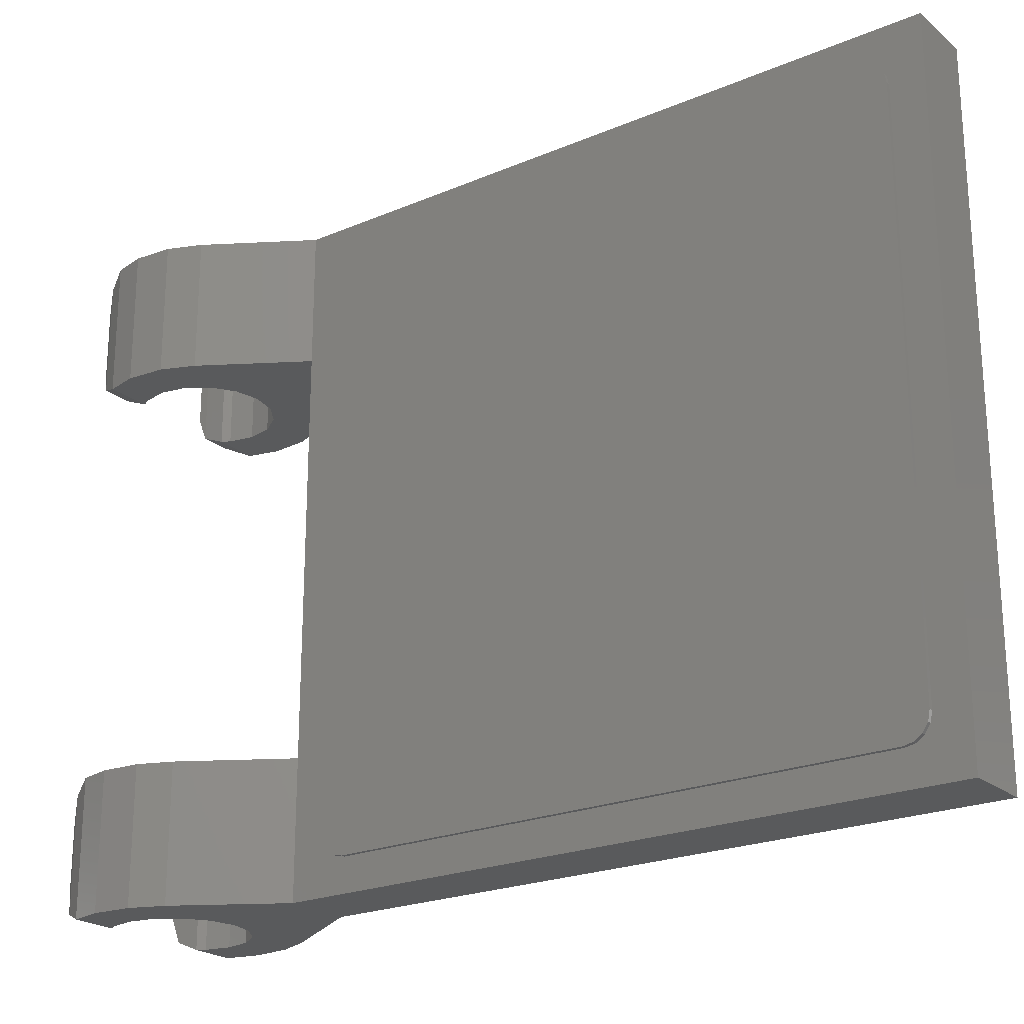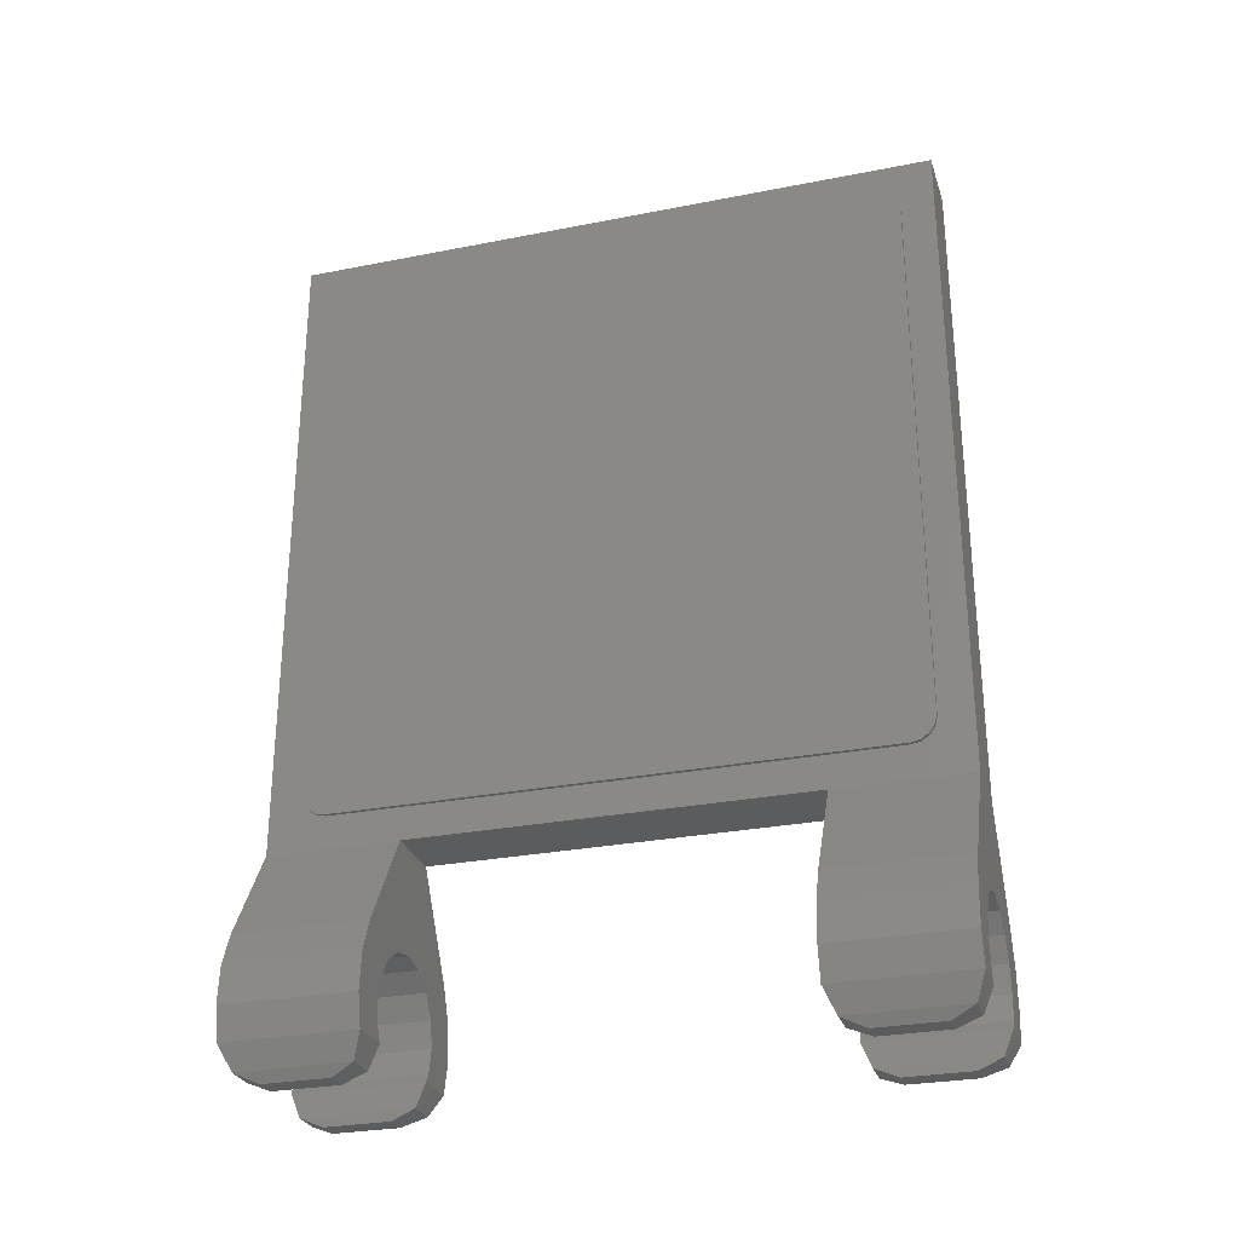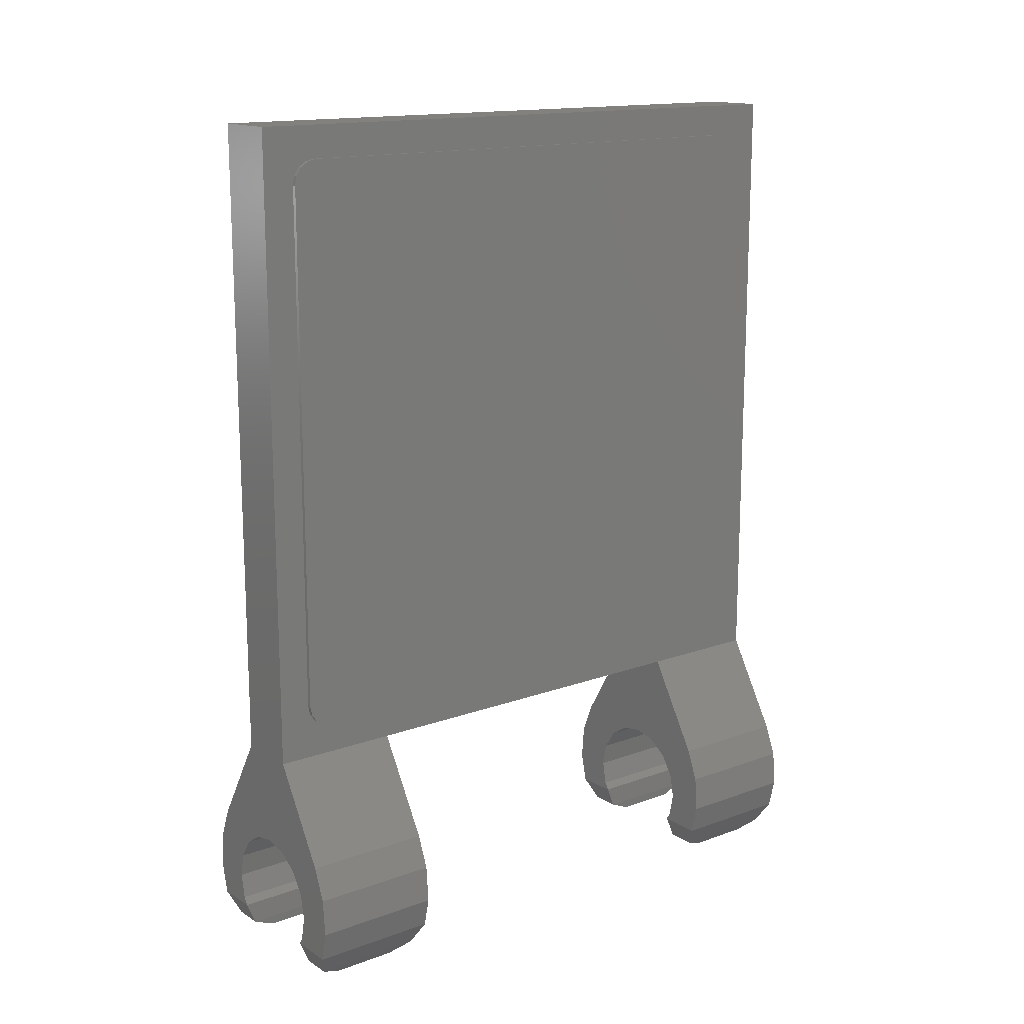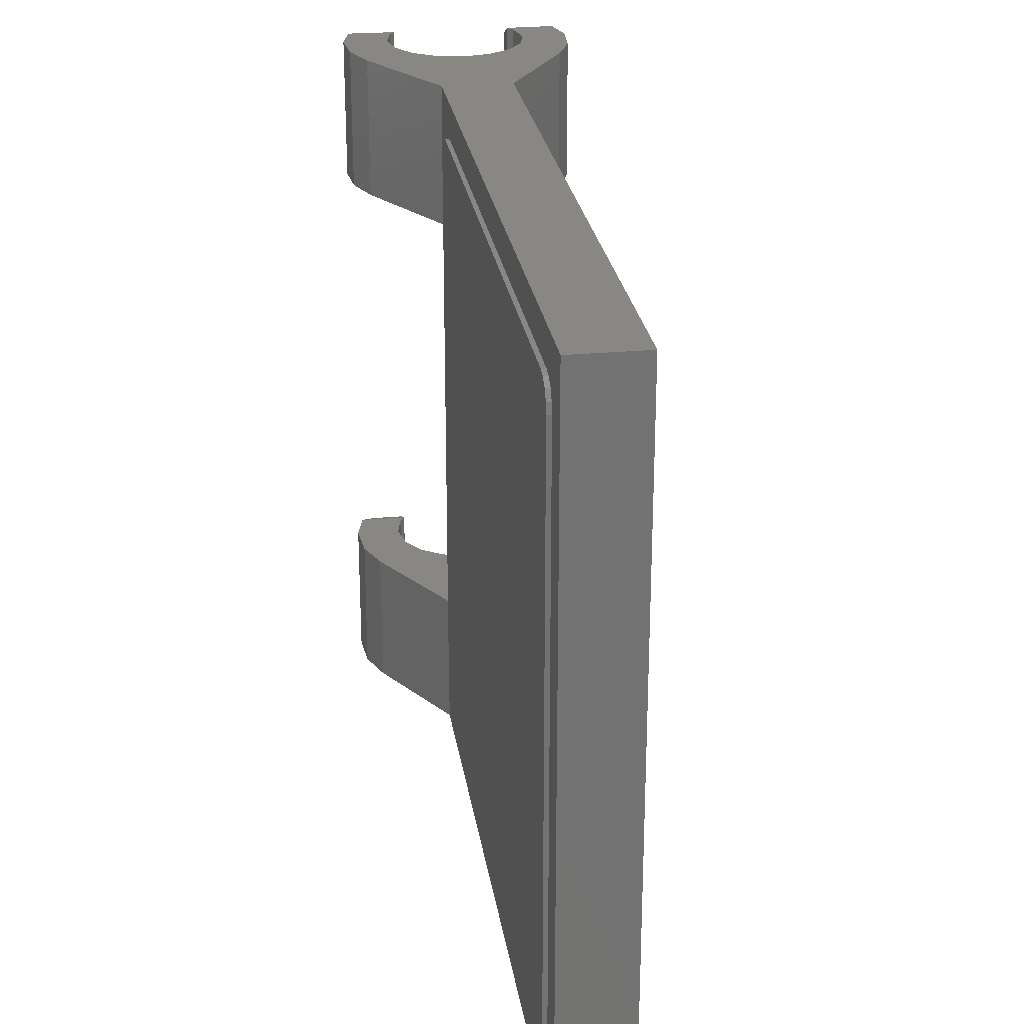
<metadata>
{"format":"stl","ext":"stl","renderer":"f3d","projection":"perspective","resolution":1024,"background":"white","views":[{"elev":-22.5,"azim":-53.8,"up":"+Y"},{"elev":-28.2,"azim":-73.4,"up":"+Z"},{"elev":15.1,"azim":-127.6,"up":"+Z"},{"elev":25.6,"azim":-8.4,"up":"+Y"}]}
</metadata>
<code>
# stl→obj: 284 verts, 540 faces
v -0.16 0.32 0.16
v -0.2227 0.32 0.1636
v -0.08 0.32 0.4
v 0.08 0.32 0.4
v 0.2227 0.32 0.1636
v 0.16 0.32 0.16
v 0.16 0 0.16
v 0.2227 0 0.1636
v 0.08 0 0.4
v -0.08 0 0.4
v -0.2227 0 0.1636
v -0.16 0 0.16
v -0 0.32 0.16
v -0.06123 0.32 0.1478
v -0.1131 0.32 0.1131
v -0.1478 0.32 0.06123
v -0.16 0.32 -0
v 0.16 0.32 0
v 0.1478 0.32 0.06123
v 0.1131 0.32 0.1131
v 0.06123 0.32 0.1478
v -0 0 0.16
v 0.06123 0 0.1478
v 0.1131 0 0.1131
v 0.1478 0 0.06123
v 0.16 0 0
v -0.16 0 -0
v -0.1478 0 0.06123
v -0.1131 0 0.1131
v -0.06123 0 0.1478
v -0.16 1.6 0.16
v -0.2227 1.6 0.1636
v -0.08 1.6 0.4
v 0.08 1.6 0.4
v 0.2227 1.6 0.1636
v 0.16 1.6 0.16
v 0.16 1.28 0.16
v 0.2227 1.28 0.1636
v 0.08 1.28 0.4
v -0.08 1.28 0.4
v -0.2227 1.28 0.1636
v -0.16 1.28 0.16
v -0 1.6 0.16
v -0.06123 1.6 0.1478
v -0.1131 1.6 0.1131
v -0.1478 1.6 0.06123
v -0.16 1.6 -0
v 0.16 1.6 0
v 0.1478 1.6 0.06123
v 0.1131 1.6 0.1131
v 0.06123 1.6 0.1478
v -0 1.28 0.16
v 0.06123 1.28 0.1478
v 0.1131 1.28 0.1131
v 0.1478 1.28 0.06123
v 0.16 1.28 0
v -0.16 1.28 -0
v -0.1478 1.28 0.06123
v -0.1131 1.28 0.1131
v -0.06123 1.28 0.1478
v 0.08 1.6 2
v 0.08 0 2
v -0.08 0 2
v -0.08 1.6 2
v 0.2446 0 -0.082
v 0.212 0.024 -0.138
v 0.212 0.296 -0.138
v 0.2446 0.32 -0.082
v 0.1926 0.24 -0.162
v 0.1926 0.08 -0.162
v 0.136 0 -0.08
v 0.2624 0 -0.006
v 0.1478 0 -0.06123
v 0.1376 0.024 -0.138
v 0.136 0.32 -0.08
v 0.1376 0.296 -0.138
v 0.14 0.24 -0.162
v 0.14 0.08 -0.162
v 0.2549 0.32 0.08524
v 0.2624 0.32 -0.006
v 0.1478 0.32 -0.06123
v -0.14 0.08 -0.162
v -0.14 0.24 -0.162
v -0.1376 0.296 -0.138
v -0.1376 0.024 -0.138
v -0.136 0.32 -0.08
v -0.136 0 -0.08
v -0.1478 0 -0.06123
v -0.2624 0 -0.006
v -0.2446 0 -0.082
v -0.2549 0 0.08524
v -0.16 0 0
v -0.212 0.024 -0.138
v -0.1926 0.24 -0.162
v -0.1926 0.08 -0.162
v -0.212 0.296 -0.138
v -0.2446 0.32 -0.082
v -0.2624 0.32 -0.006
v -0.1478 0.32 -0.06123
v 0.2549 0 0.08524
v -0.16 0.32 0
v -0.2549 0.32 0.08524
v 0.2446 1.28 -0.082
v 0.212 1.304 -0.138
v 0.212 1.576 -0.138
v 0.2446 1.6 -0.082
v 0.1926 1.52 -0.162
v 0.1926 1.36 -0.162
v 0.136 1.28 -0.08
v 0.2624 1.28 -0.006
v 0.1478 1.28 -0.06123
v 0.1376 1.304 -0.138
v 0.136 1.6 -0.08
v 0.1376 1.576 -0.138
v 0.14 1.52 -0.162
v 0.14 1.36 -0.162
v 0.2549 1.6 0.08524
v 0.2624 1.6 -0.006
v 0.1478 1.6 -0.06123
v -0.14 1.36 -0.162
v -0.14 1.52 -0.162
v -0.1376 1.576 -0.138
v -0.1376 1.304 -0.138
v -0.136 1.6 -0.08
v -0.136 1.28 -0.08
v -0.1478 1.28 -0.06123
v -0.2624 1.28 -0.006
v -0.2446 1.28 -0.082
v -0.2549 1.28 0.08524
v -0.16 1.28 0
v -0.212 1.304 -0.138
v -0.1926 1.52 -0.162
v -0.1926 1.36 -0.162
v -0.212 1.576 -0.138
v -0.2446 1.6 -0.082
v -0.2624 1.6 -0.006
v -0.1478 1.6 -0.06123
v 0.2549 1.28 0.08524
v -0.16 1.6 0
v -0.2549 1.6 0.08524
v -0.08 0.08 0.54
v -0.08 0.14 0.48
v -0.08 0.14 1.92
v -0.08 0.08 1.86
v -0.08 1.46 0.48
v -0.08 1.46 1.92
v -0.08 1.52 0.54
v -0.08 1.52 1.86
v -0.09 0.08 0.744
v -0.09 0.08 0.54
v -0.09 0.08 1.048
v -0.09 0.08 1.352
v -0.09 0.08 1.656
v -0.09 0.08 1.86
v -0.09 0.14 0.48
v -0.09 0.344 0.48
v -0.09 0.344 1.92
v -0.09 0.14 1.92
v -0.09 0.648 0.48
v -0.09 0.648 1.92
v -0.09 0.952 0.48
v -0.09 0.952 1.92
v -0.09 1.256 0.48
v -0.09 1.256 1.92
v -0.09 1.46 0.48
v -0.09 1.46 1.92
v -0.09 1.52 0.54
v -0.09 1.52 0.744
v -0.09 1.52 1.048
v -0.09 1.52 1.352
v -0.09 1.52 1.656
v -0.09 1.52 1.86
v 0.08 0.08 1.86
v 0.08 0.14 1.92
v 0.08 0.14 0.48
v 0.08 0.08 0.54
v 0.08 1.46 1.92
v 0.08 1.46 0.48
v 0.08 1.52 1.86
v 0.08 1.52 0.54
v 0.09 0.08 1.656
v 0.09 0.08 1.86
v 0.09 0.08 1.352
v 0.09 0.08 1.048
v 0.09 0.08 0.744
v 0.09 0.08 0.54
v 0.09 0.14 1.92
v 0.09 0.344 1.92
v 0.09 0.344 0.48
v 0.09 0.14 0.48
v 0.09 0.648 1.92
v 0.09 0.648 0.48
v 0.09 0.952 1.92
v 0.09 0.952 0.48
v 0.09 1.256 1.92
v 0.09 1.256 0.48
v 0.09 1.46 1.92
v 0.09 1.46 0.48
v 0.09 1.52 1.86
v 0.09 1.52 1.656
v 0.09 1.52 1.352
v 0.09 1.52 1.048
v 0.09 1.52 0.744
v 0.09 1.52 0.54
v -0.09 0.344 0.744
v -0.09 0.344 1.352
v -0.09 0.344 1.048
v -0.09 0.344 1.656
v -0.09 0.648 1.048
v -0.09 0.648 0.744
v -0.09 0.648 1.656
v -0.09 0.648 1.352
v -0.09 0.952 0.744
v -0.09 0.952 1.352
v -0.09 0.952 1.048
v -0.09 0.952 1.656
v -0.09 1.256 1.048
v -0.09 1.256 0.744
v -0.09 1.256 1.656
v -0.09 1.256 1.352
v 0.09 0.344 1.656
v 0.09 0.344 1.048
v 0.09 0.344 1.352
v 0.09 0.344 0.744
v 0.09 0.648 1.352
v 0.09 0.648 1.656
v 0.09 0.648 0.744
v 0.09 0.648 1.048
v 0.09 0.952 1.656
v 0.09 0.952 1.048
v 0.09 0.952 1.352
v 0.09 0.952 0.744
v 0.09 1.256 1.352
v 0.09 1.256 1.656
v 0.09 1.256 0.744
v 0.09 1.256 1.048
v -0.08 0.08457 0.517
v -0.08 0.09757 0.4976
v -0.08 0.117 0.4846
v -0.08 0.117 1.915
v -0.08 0.09757 1.902
v -0.08 0.08457 1.883
v -0.08 1.483 0.4846
v -0.08 1.502 0.4976
v -0.08 1.515 0.517
v -0.08 1.515 1.883
v -0.08 1.502 1.902
v -0.08 1.483 1.915
v -0.09 0.08457 0.517
v -0.09 0.09757 0.4976
v -0.09 0.117 0.4846
v -0.09 0.117 1.915
v -0.09 0.09757 1.902
v -0.09 0.08457 1.883
v -0.09 1.483 0.4846
v -0.09 1.502 0.4976
v -0.09 1.515 0.517
v -0.09 1.515 1.883
v -0.09 1.502 1.902
v -0.09 1.483 1.915
v 0.08 0.08457 1.883
v 0.08 0.09757 1.902
v 0.08 0.117 1.915
v 0.08 0.117 0.4846
v 0.08 0.09757 0.4976
v 0.08 0.08457 0.517
v 0.08 1.483 1.915
v 0.08 1.502 1.902
v 0.08 1.515 1.883
v 0.08 1.515 0.517
v 0.08 1.502 0.4976
v 0.08 1.483 0.4846
v 0.09 0.08457 1.883
v 0.09 0.09757 1.902
v 0.09 0.117 1.915
v 0.09 0.117 0.4846
v 0.09 0.09757 0.4976
v 0.09 0.08457 0.517
v 0.09 1.483 1.915
v 0.09 1.502 1.902
v 0.09 1.515 1.883
v 0.09 1.515 0.517
v 0.09 1.502 0.4976
v 0.09 1.483 0.4846
f 1 2 3
f 4 5 6
f 7 8 9
f 10 11 12
f 13 14 1
f 14 15 1
f 15 16 1
f 16 17 1
f 18 19 6
f 19 20 6
f 20 21 6
f 21 13 6
f 7 22 23
f 7 23 24
f 7 24 25
f 7 25 26
f 12 27 28
f 12 28 29
f 12 29 30
f 12 30 22
f 31 32 33
f 34 35 36
f 37 38 39
f 40 41 42
f 43 44 31
f 44 45 31
f 45 46 31
f 46 47 31
f 48 49 36
f 49 50 36
f 50 51 36
f 51 43 36
f 37 52 53
f 37 53 54
f 37 54 55
f 37 55 56
f 42 57 58
f 42 58 59
f 42 59 60
f 42 60 52
f 61 62 9
f 61 9 34
f 33 10 63
f 33 63 64
f 39 4 3
f 39 3 40
f 63 10 9
f 63 9 62
f 61 34 33
f 61 33 64
f 62 61 64
f 62 64 63
f 65 66 67
f 65 67 68
f 69 67 66
f 69 66 70
f 71 65 72
f 71 72 73
f 74 66 65
f 74 65 71
f 71 75 76
f 71 76 74
f 74 76 77
f 74 77 78
f 68 67 76
f 68 76 75
f 79 80 81
f 79 81 18
f 75 81 80
f 75 80 68
f 82 83 84
f 82 84 85
f 85 84 86
f 85 86 87
f 87 88 89
f 87 89 90
f 91 89 88
f 91 88 92
f 85 87 90
f 85 90 93
f 94 95 93
f 94 93 96
f 90 97 96
f 90 96 93
f 86 97 98
f 86 98 99
f 97 86 84
f 97 84 96
f 5 79 18
f 5 18 6
f 8 7 26
f 8 26 100
f 92 12 11
f 92 11 91
f 1 101 102
f 1 102 2
f 99 98 102
f 99 102 101
f 73 72 100
f 73 100 26
f 6 1 3
f 6 3 4
f 12 7 9
f 12 9 10
f 74 78 70
f 74 70 66
f 76 67 69
f 76 69 77
f 83 94 96
f 83 96 84
f 82 85 93
f 82 93 95
f 27 17 16
f 27 16 28
f 28 16 15
f 28 15 29
f 29 15 14
f 29 14 30
f 30 14 13
f 30 13 22
f 22 13 21
f 22 21 23
f 23 21 20
f 23 20 24
f 24 20 19
f 24 19 25
f 25 19 18
f 25 18 26
f 80 72 65
f 80 65 68
f 71 73 81
f 71 81 75
f 81 73 26
f 81 26 18
f 86 99 88
f 86 88 87
f 101 92 88
f 101 88 99
f 97 90 89
f 97 89 98
f 77 69 70
f 77 70 78
f 94 83 82
f 94 82 95
f 79 100 72
f 79 72 80
f 91 102 98
f 91 98 89
f 4 9 8
f 4 8 5
f 100 79 5
f 100 5 8
f 2 11 10
f 2 10 3
f 11 2 102
f 11 102 91
f 103 104 105
f 103 105 106
f 107 105 104
f 107 104 108
f 109 103 110
f 109 110 111
f 112 104 103
f 112 103 109
f 109 113 114
f 109 114 112
f 112 114 115
f 112 115 116
f 106 105 114
f 106 114 113
f 117 118 119
f 117 119 48
f 113 119 118
f 113 118 106
f 120 121 122
f 120 122 123
f 123 122 124
f 123 124 125
f 125 126 127
f 125 127 128
f 129 127 126
f 129 126 130
f 123 125 128
f 123 128 131
f 132 133 131
f 132 131 134
f 128 135 134
f 128 134 131
f 124 135 136
f 124 136 137
f 135 124 122
f 135 122 134
f 35 117 48
f 35 48 36
f 38 37 56
f 38 56 138
f 130 42 41
f 130 41 129
f 31 139 140
f 31 140 32
f 137 136 140
f 137 140 139
f 111 110 138
f 111 138 56
f 36 31 33
f 36 33 34
f 42 37 39
f 42 39 40
f 112 116 108
f 112 108 104
f 114 105 107
f 114 107 115
f 121 132 134
f 121 134 122
f 120 123 131
f 120 131 133
f 57 47 46
f 57 46 58
f 58 46 45
f 58 45 59
f 59 45 44
f 59 44 60
f 60 44 43
f 60 43 52
f 52 43 51
f 52 51 53
f 53 51 50
f 53 50 54
f 54 50 49
f 54 49 55
f 55 49 48
f 55 48 56
f 118 110 103
f 118 103 106
f 109 111 119
f 109 119 113
f 119 111 56
f 119 56 48
f 124 137 126
f 124 126 125
f 139 130 126
f 139 126 137
f 135 128 127
f 135 127 136
f 115 107 108
f 115 108 116
f 132 121 120
f 132 120 133
f 117 138 110
f 117 110 118
f 129 140 136
f 129 136 127
f 34 39 38
f 34 38 35
f 138 117 35
f 138 35 38
f 32 41 40
f 32 40 33
f 41 32 140
f 41 140 129
f 141 142 143
f 143 144 141
f 142 145 146
f 146 143 142
f 146 145 147
f 147 148 146
f 149 150 141
f 151 149 141
f 144 152 151
f 151 141 144
f 153 152 144
f 154 153 144
f 155 156 142
f 157 158 143
f 156 159 142
f 160 157 143
f 159 161 145
f 145 142 159
f 146 162 160
f 160 143 146
f 161 163 145
f 164 162 146
f 163 165 145
f 166 164 146
f 167 168 147
f 168 169 147
f 169 170 148
f 148 147 169
f 170 171 148
f 171 172 148
f 173 174 175
f 175 176 173
f 174 177 178
f 178 175 174
f 178 177 179
f 179 180 178
f 181 182 173
f 183 181 173
f 176 184 183
f 183 173 176
f 185 184 176
f 186 185 176
f 187 188 174
f 189 190 175
f 188 191 174
f 192 189 175
f 191 193 177
f 177 174 191
f 178 194 192
f 192 175 178
f 193 195 177
f 196 194 178
f 195 197 177
f 198 196 178
f 199 200 179
f 200 201 179
f 201 202 180
f 180 179 201
f 202 203 180
f 203 204 180
f 156 155 150
f 150 149 156
f 205 156 149
f 152 206 207
f 207 151 152
f 157 208 153
f 154 158 157
f 157 153 154
f 207 209 210
f 210 205 207
f 208 211 212
f 212 206 208
f 210 213 161
f 161 159 210
f 212 214 215
f 215 209 212
f 160 162 216
f 216 211 160
f 215 217 218
f 218 213 215
f 216 219 220
f 220 214 216
f 167 165 163
f 163 168 167
f 163 218 168
f 220 170 169
f 169 217 220
f 219 164 171
f 164 166 172
f 172 171 164
f 151 207 205
f 205 149 151
f 153 208 206
f 206 152 153
f 205 210 159
f 159 156 205
f 206 212 209
f 209 207 206
f 157 160 211
f 211 208 157
f 209 215 213
f 213 210 209
f 211 216 214
f 214 212 211
f 213 218 163
f 163 161 213
f 214 220 217
f 217 215 214
f 162 164 219
f 219 216 162
f 217 169 168
f 168 218 217
f 219 171 170
f 170 220 219
f 188 187 182
f 182 181 188
f 221 188 181
f 184 222 223
f 223 183 184
f 189 224 185
f 186 190 189
f 189 185 186
f 223 225 226
f 226 221 223
f 224 227 228
f 228 222 224
f 226 229 193
f 193 191 226
f 228 230 231
f 231 225 228
f 192 194 232
f 232 227 192
f 231 233 234
f 234 229 231
f 232 235 236
f 236 230 232
f 199 197 195
f 195 200 199
f 195 234 200
f 236 202 201
f 201 233 236
f 235 196 203
f 196 198 204
f 204 203 196
f 183 223 221
f 221 181 183
f 185 224 222
f 222 184 185
f 221 226 191
f 191 188 221
f 222 228 225
f 225 223 222
f 189 192 227
f 227 224 189
f 225 231 229
f 229 226 225
f 227 232 230
f 230 228 227
f 229 234 195
f 195 193 229
f 230 236 233
f 233 231 230
f 194 196 235
f 235 232 194
f 233 201 200
f 200 234 233
f 235 203 202
f 202 236 235
f 141 237 142
f 237 238 142
f 238 239 142
f 143 240 241
f 143 241 242
f 143 242 144
f 145 243 244
f 145 244 245
f 145 245 147
f 148 246 146
f 246 247 146
f 247 248 146
f 141 150 249
f 141 249 237
f 237 249 250
f 237 250 238
f 238 250 251
f 238 251 239
f 239 251 155
f 239 155 142
f 143 158 252
f 143 252 240
f 240 252 253
f 240 253 241
f 241 253 254
f 241 254 242
f 242 254 154
f 242 154 144
f 145 165 255
f 145 255 243
f 243 255 256
f 243 256 244
f 244 256 257
f 244 257 245
f 245 257 167
f 245 167 147
f 148 172 258
f 148 258 246
f 246 258 259
f 246 259 247
f 247 259 260
f 247 260 248
f 248 260 166
f 248 166 146
f 155 251 250
f 155 250 249
f 155 249 150
f 154 254 158
f 254 253 158
f 253 252 158
f 167 257 165
f 257 256 165
f 256 255 165
f 166 260 259
f 166 259 258
f 166 258 172
f 173 261 174
f 261 262 174
f 262 263 174
f 175 264 265
f 175 265 266
f 175 266 176
f 177 267 268
f 177 268 269
f 177 269 179
f 180 270 178
f 270 271 178
f 271 272 178
f 173 182 273
f 173 273 261
f 261 273 274
f 261 274 262
f 262 274 275
f 262 275 263
f 263 275 187
f 263 187 174
f 175 190 276
f 175 276 264
f 264 276 277
f 264 277 265
f 265 277 278
f 265 278 266
f 266 278 186
f 266 186 176
f 177 197 279
f 177 279 267
f 267 279 280
f 267 280 268
f 268 280 281
f 268 281 269
f 269 281 199
f 269 199 179
f 180 204 282
f 180 282 270
f 270 282 283
f 270 283 271
f 271 283 284
f 271 284 272
f 272 284 198
f 272 198 178
f 187 275 274
f 187 274 273
f 187 273 182
f 186 278 190
f 278 277 190
f 277 276 190
f 199 281 197
f 281 280 197
f 280 279 197
f 198 284 283
f 198 283 282
f 198 282 204

</code>
